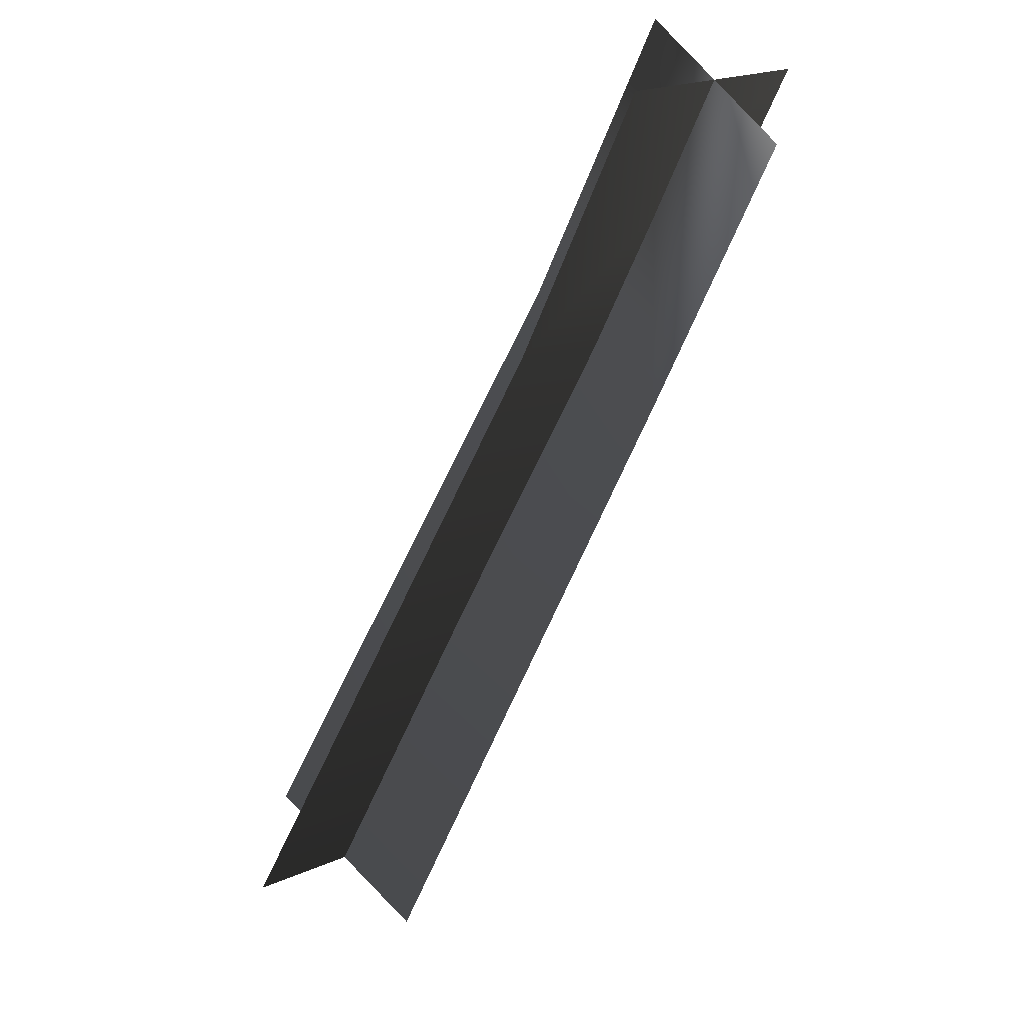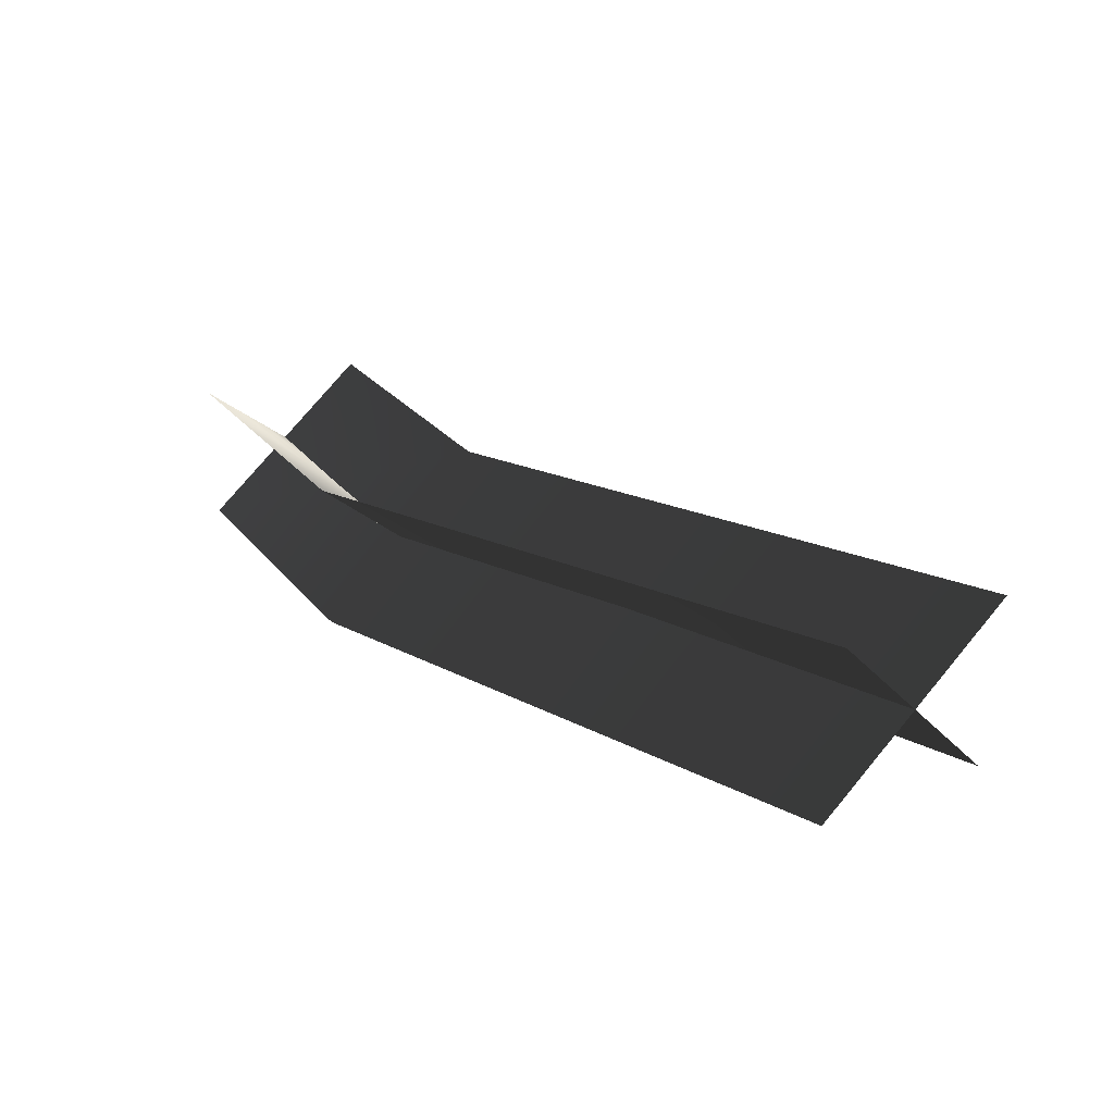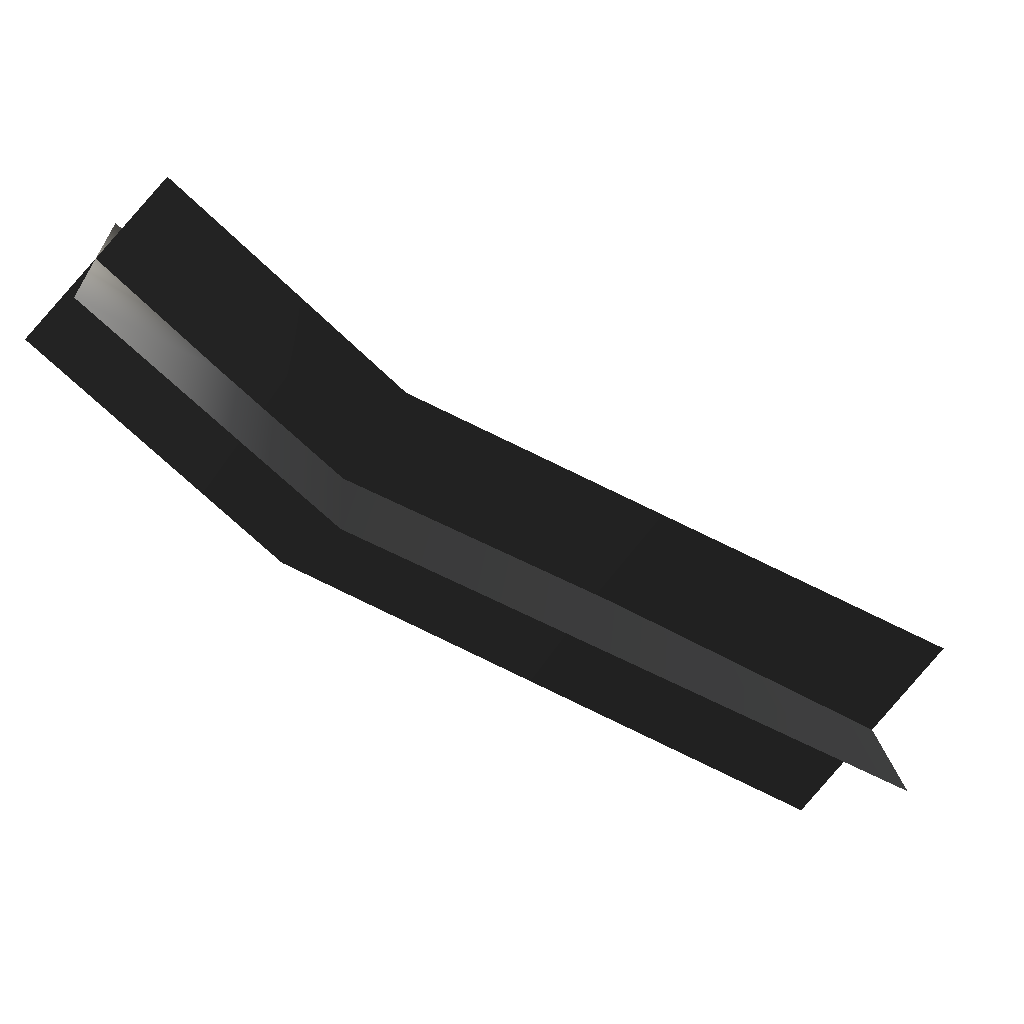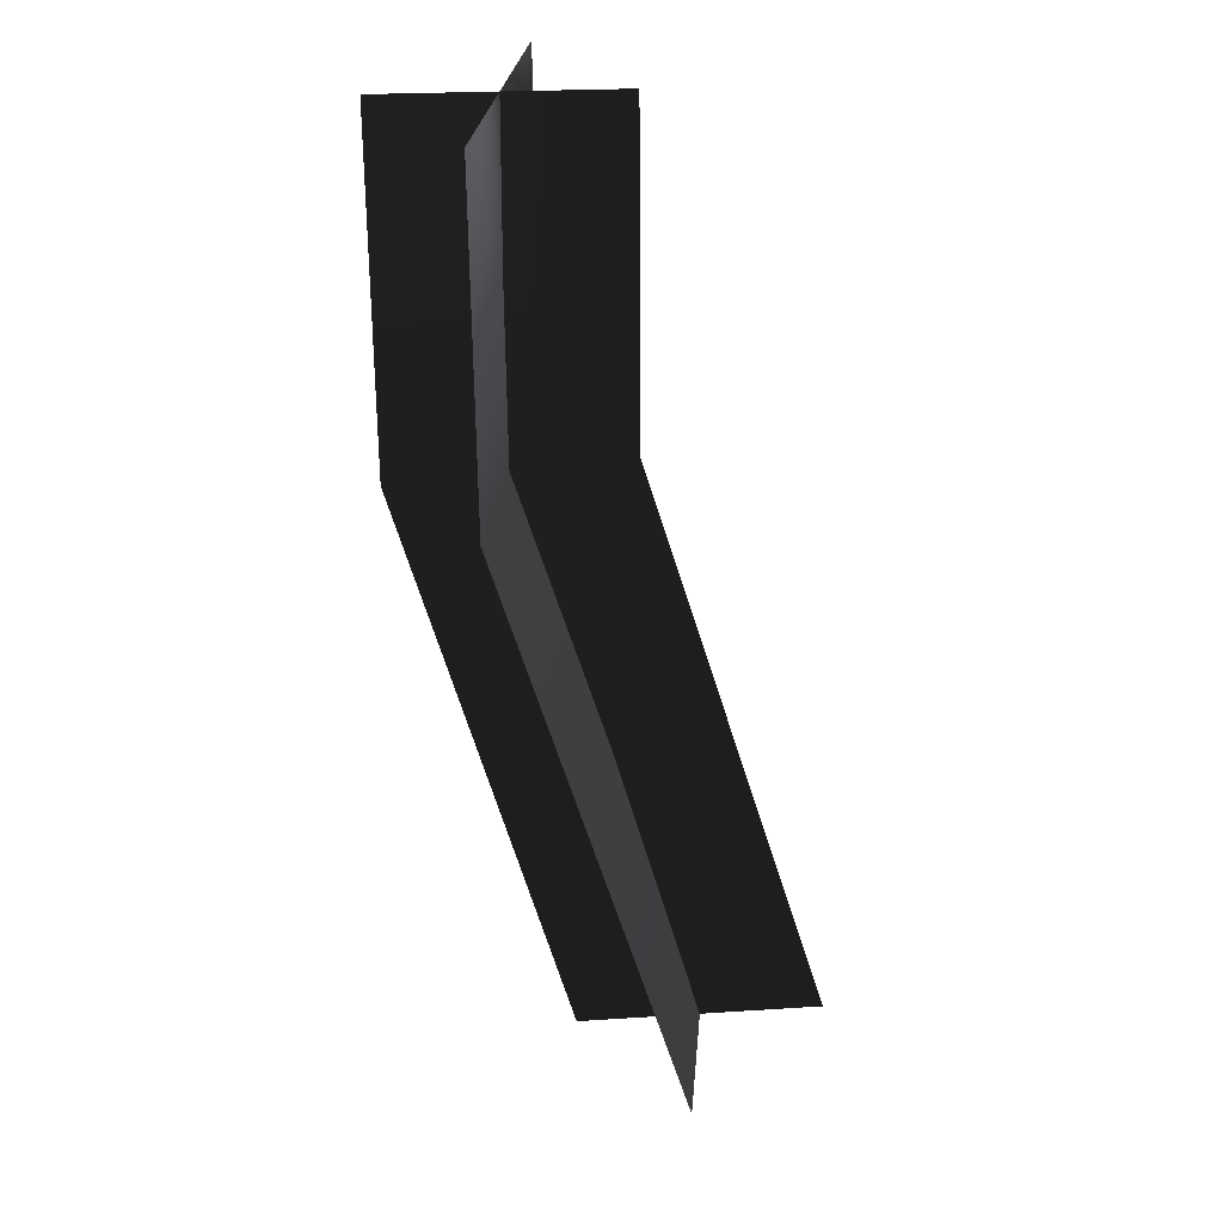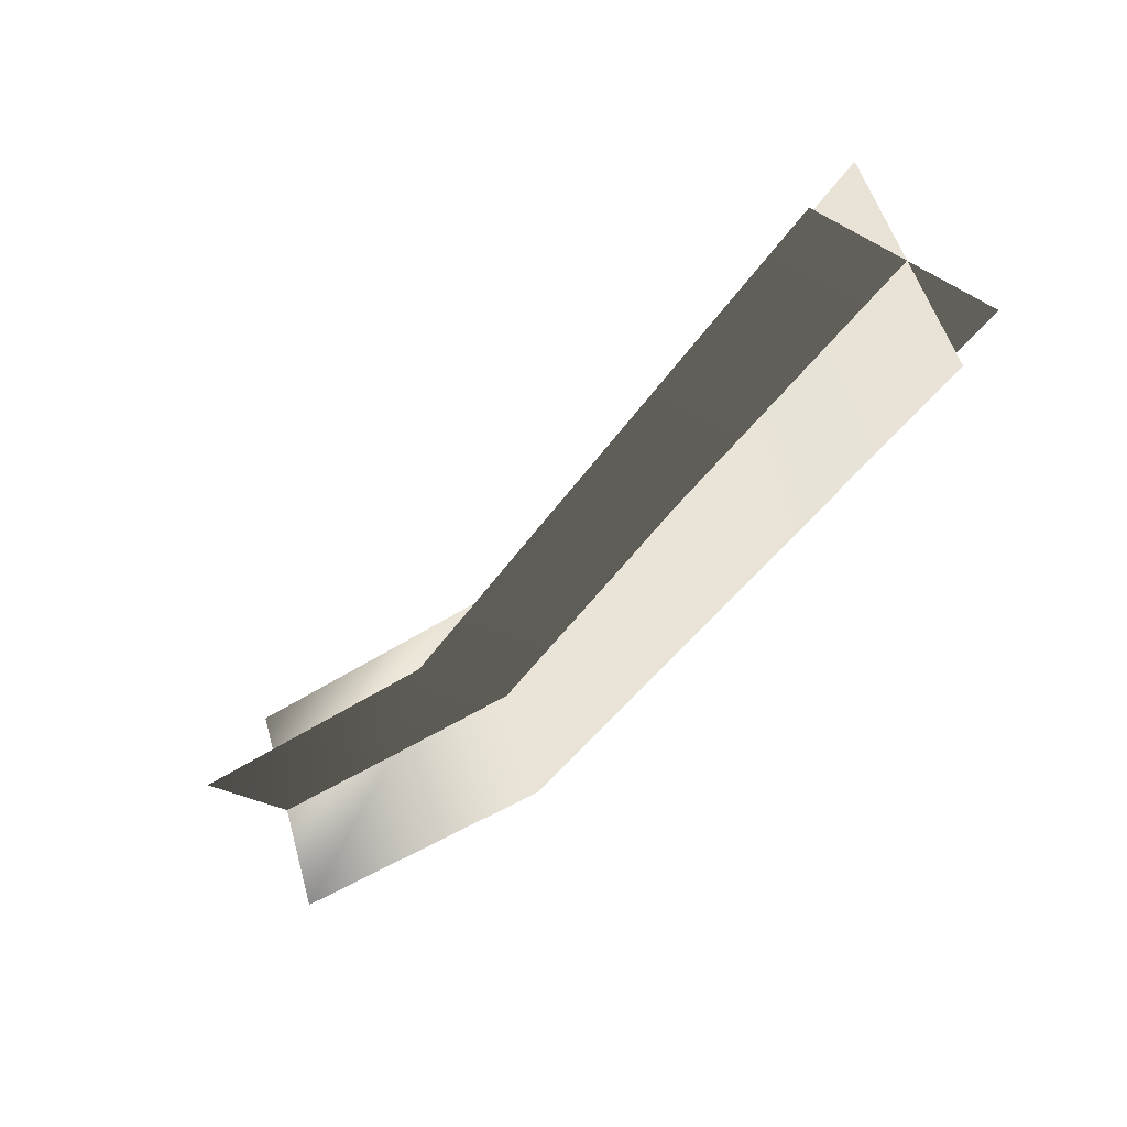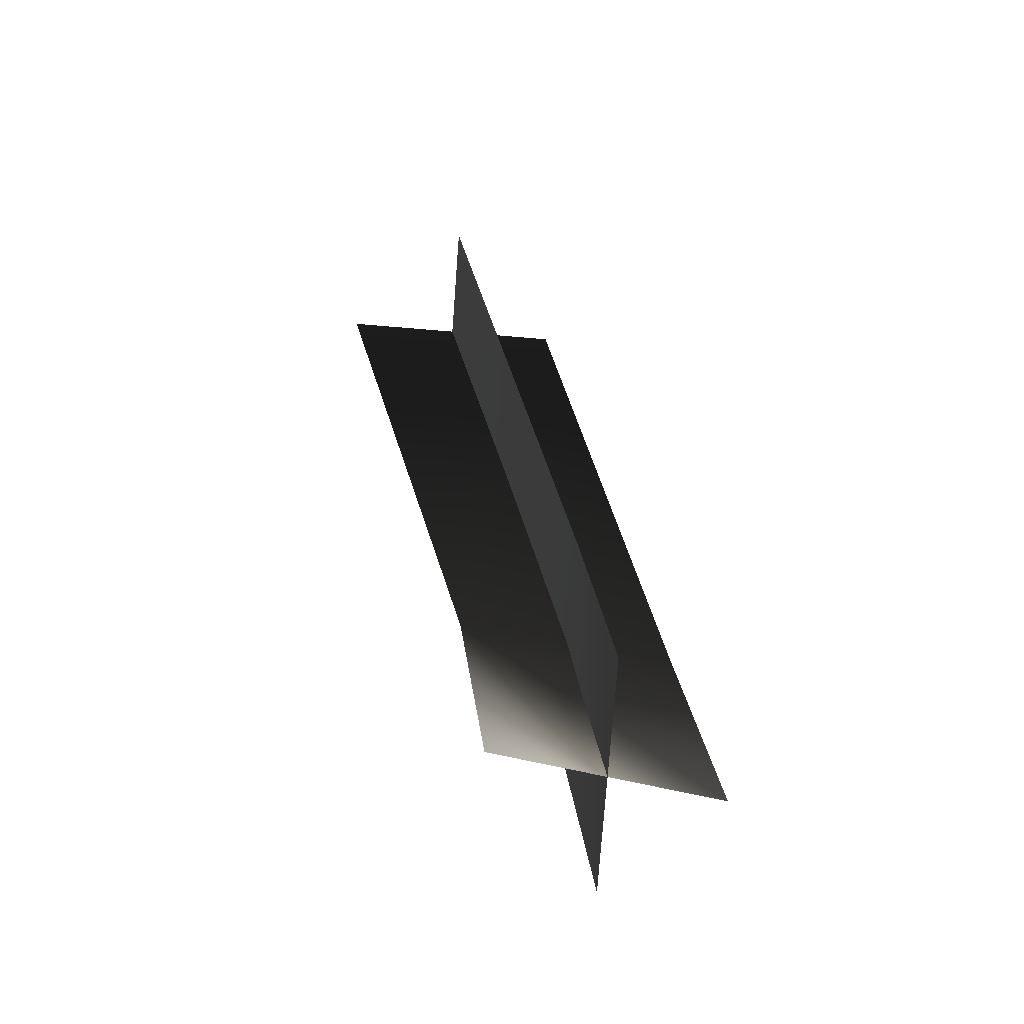
<metadata>
{"format":"obj","ext":"obj","renderer":"f3d","projection":"perspective","resolution":1024,"background":"white","views":[{"elev":63.3,"azim":-35.4,"up":"+Y"},{"elev":-54.2,"azim":-140.4,"up":"+Y"},{"elev":-79.3,"azim":-161.9,"up":"+Z"},{"elev":-66.2,"azim":151.9,"up":"+Z"},{"elev":-26.3,"azim":-75.3,"up":"+Z"},{"elev":78.1,"azim":93.8,"up":"+Y"}]}
</metadata>
<code>
o Minos_eins_Lower_Right_Arm
v -0.01377 0.009106 -0.000374
v 0.01423 -0.006732 0.0001
v -0.03617 -0.03226 0.005021
v -0.009774 -0.05119 0.005723
v -0.07417 -0.1216 0.02899
v -0.1043 -0.1022 0.02833
v -0.001474 0.005053 0.01544
v 0.001926 -0.002679 -0.01572
v -0.02377 -0.03701 0.02091
v -0.02207 -0.04643 -0.01007
v -0.09067 -0.1178 0.01179
v -0.08787 -0.106 0.04553
f 1 3 2
f 2 3 4
f 4 3 5
f 3 6 5
f 8 7 9
f 9 10 8
f 11 10 9
f 12 11 9

</code>
